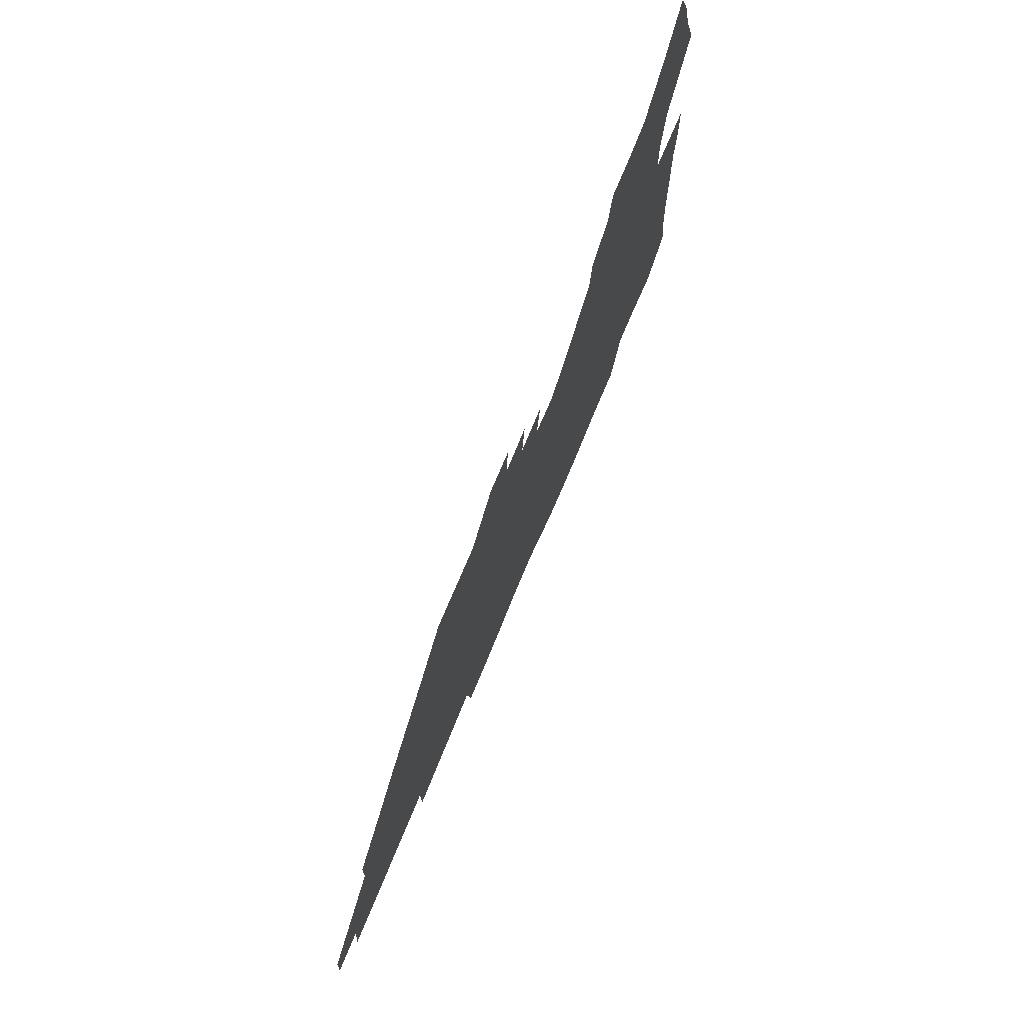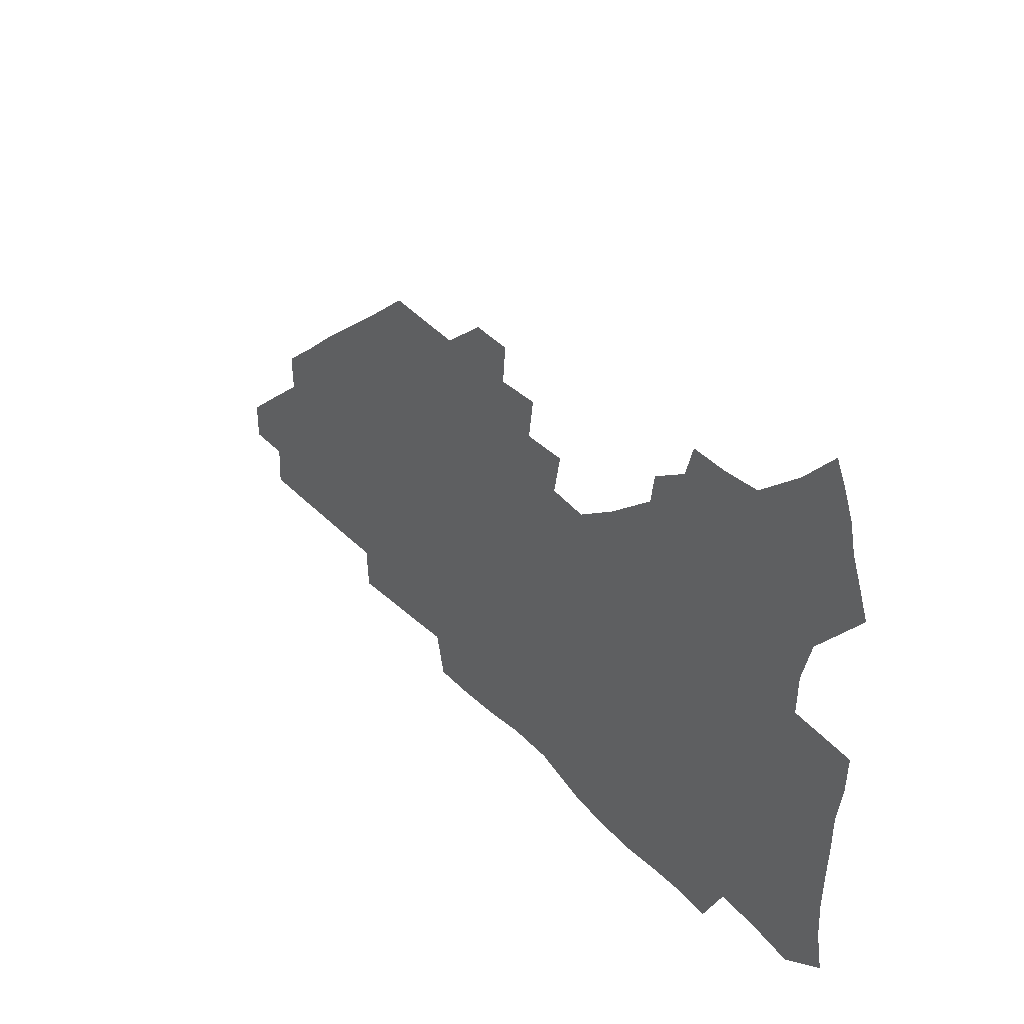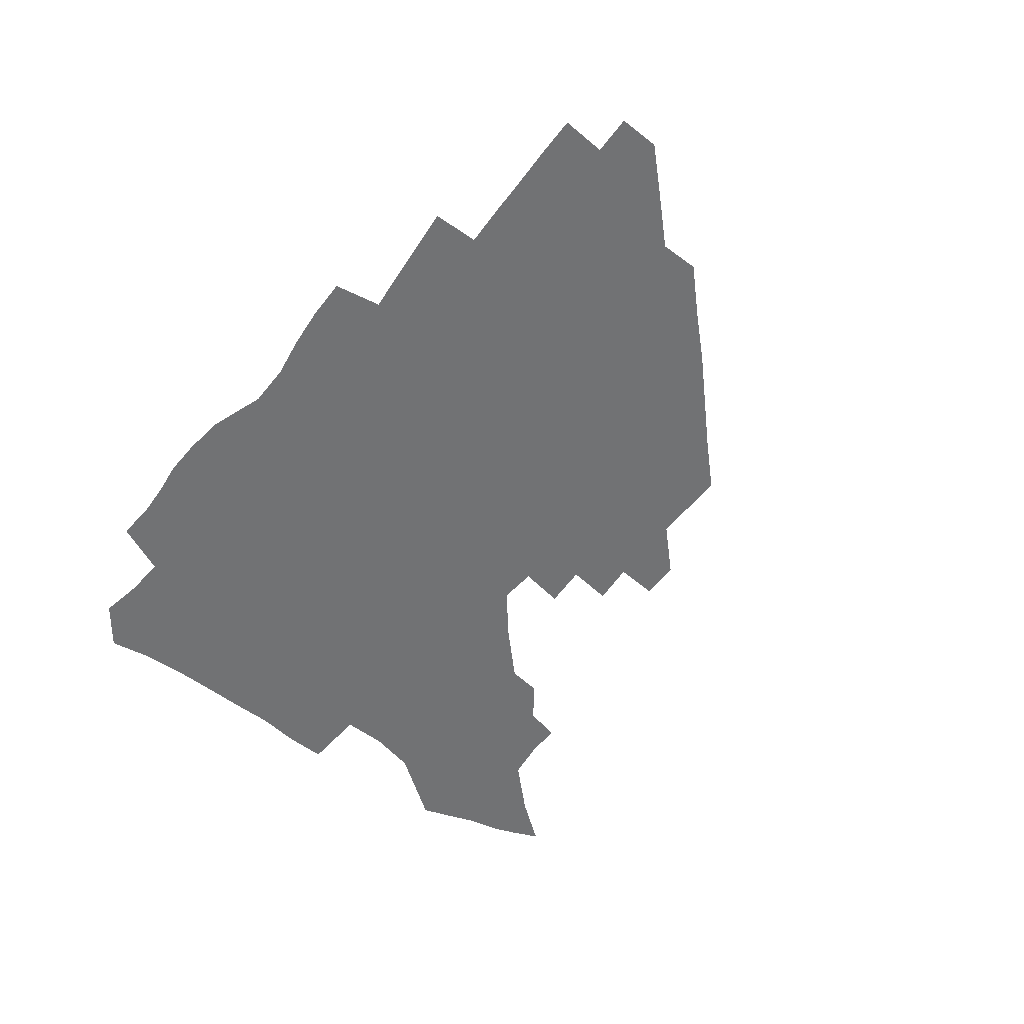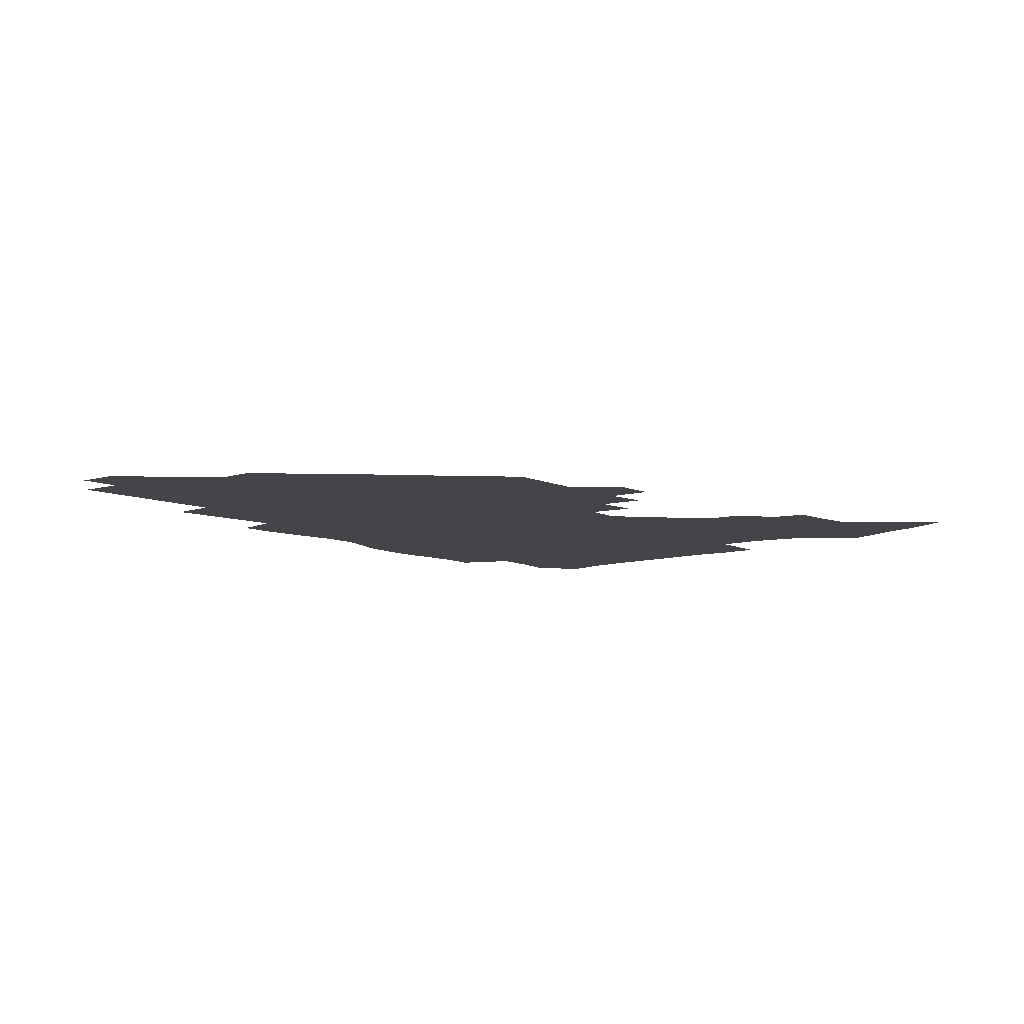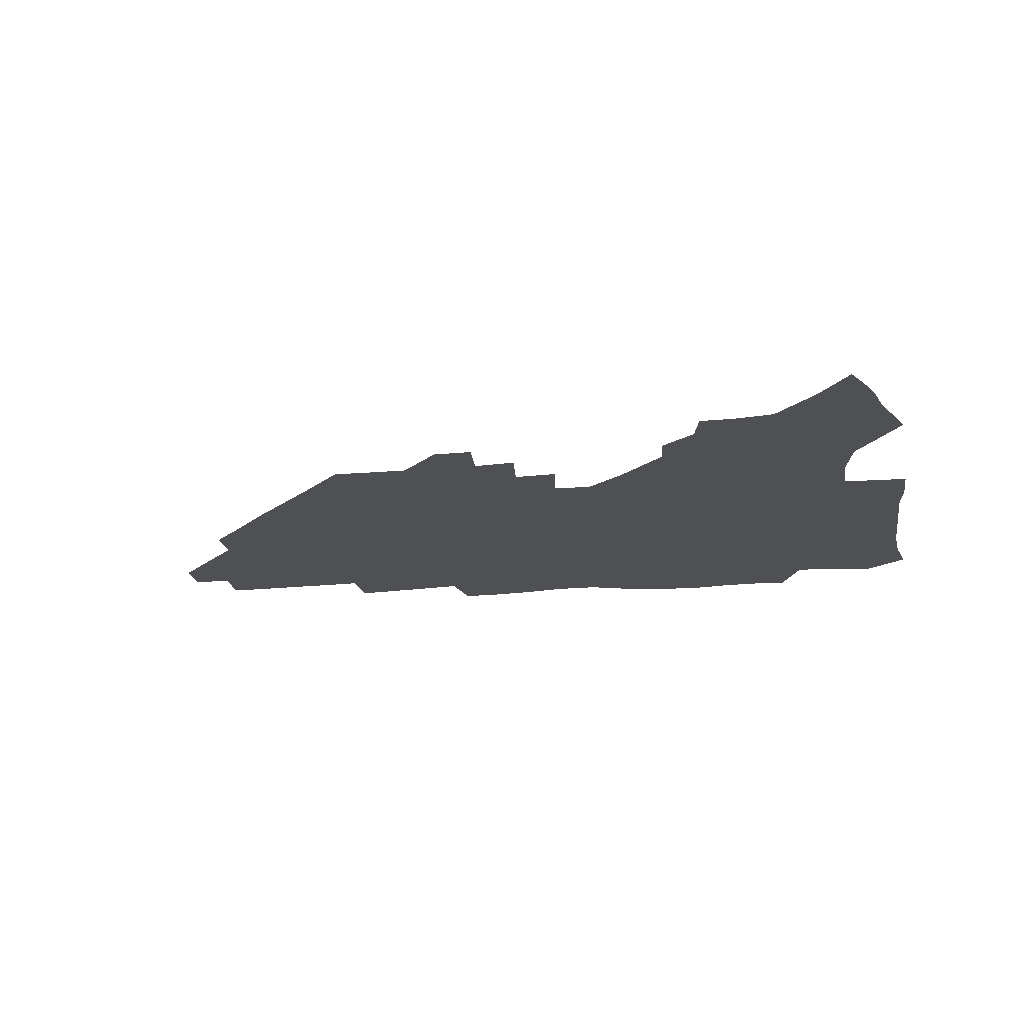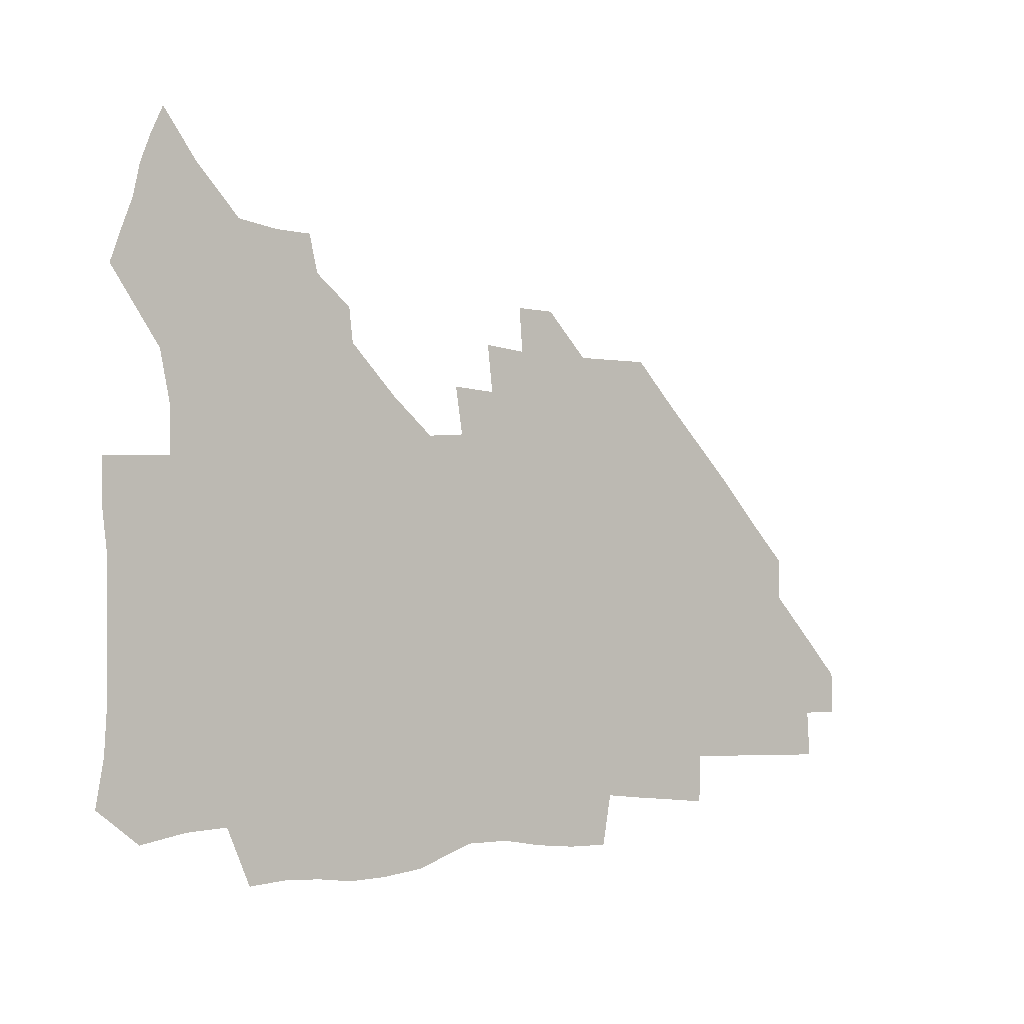
<metadata>
{"format":"obj","ext":"obj","renderer":"f3d","projection":"perspective","resolution":1024,"background":"white","views":[{"elev":72.2,"azim":112.5,"up":"+Y"},{"elev":43.6,"azim":-130.0,"up":"+Y"},{"elev":-55.4,"azim":52.2,"up":"+Z"},{"elev":-9.1,"azim":130.5,"up":"+Z"},{"elev":-19.0,"azim":-170.0,"up":"+Z"},{"elev":-2.7,"azim":-39.0,"up":"+Y"}]}
</metadata>
<code>
v 261.9 188.1 0
v 264.9 204.7 0
v 265.8 220.4 0
v 265.6 236.2 0
v 265.3 252.2 0
v 265.4 268.6 0
v 263.4 284.6 0
v 263.2 300.4 0
v 277.8 176.1 0
v 281.9 193.4 0
v 283.9 209.1 0
v 285.6 224.7 0
v 285.8 239.6 0
v 285.7 254.7 0
v 287.8 270.5 0
v 288.1 285.8 0
v 287.9 301.7 0
v 287.8 318.4 0
v 284 336.2 0
v 265.4 362.3 0
v 269.5 373.7 0
v 273.6 384.6 0
v 276.1 395.9 0
v 280 406.1 0
v 284.5 415.8 0
v 295 179.1 0
v 298.5 195.8 0
v 301.4 211.9 0
v 302.7 226.7 0
v 302.8 241.1 0
v 303.7 256 0
v 306.5 271.2 0
v 306.8 285.6 0
v 305.9 300.1 0
v 306.1 314.6 0
v 307.1 328.5 0
v 304.4 344.1 0
v 298.6 361 0
v 293.3 377.1 0
v 295.4 388.2 0
v 297.1 399.1 0
v 310.5 179.9 0
v 314 197.1 0
v 316 212.3 0
v 317.2 227 0
v 318.3 241.6 0
v 319.5 256.3 0
v 322.1 271.3 0
v 322.8 285.4 0
v 322.3 299.4 0
v 322.8 313.1 0
v 322.3 326.8 0
v 320.2 341.4 0
v 319.2 354.9 0
v 316.7 368.6 0
v 313.7 381.9 0
v 319.4 160 0
v 326.2 182 0
v 329 197.8 0
v 330.7 212.6 0
v 331.3 226.8 0
v 333.1 241.7 0
v 334.4 256.2 0
v 337.8 271.5 0
v 338.6 285.3 0
v 338.1 299.1 0
v 337.3 312.8 0
v 336.2 326.5 0
v 334.2 340.9 0
v 334.2 353.4 0
v 332.6 366.1 0
v 328.6 379.9 0
v 334 161 0
v 340.1 181.4 0
v 343.9 198.3 0
v 345.4 212.8 0
v 347.1 227.6 0
v 348 241.8 0
v 350.4 256.8 0
v 353.1 271.6 0
v 354.2 285.3 0
v 353.4 298.8 0
v 351.2 313.1 0
v 349.4 327.3 0
v 347.6 341.5 0
v 346.6 354.2 0
v 345.2 366.5 0
v 342 379.8 0
v 347.3 160.3 0
v 354.9 182 0
v 359 198.7 0
v 361.4 213.8 0
v 362.7 228.2 0
v 364.8 243.1 0
v 366.2 257.4 0
v 368 271.7 0
v 368.5 285.2 0
v 368.3 298.5 0
v 366.4 312.2 0
v 363.5 327.2 0
v 360 343.8 0
v 358.5 356.1 0
v 360 158.7 0
v 370.1 183 0
v 374.8 199.7 0
v 377.7 214.9 0
v 378.7 229.1 0
v 381.3 244.1 0
v 382.3 258.2 0
v 382.8 271.9 0
v 382.6 285.3 0
v 382 298.6 0
v 380.2 312.3 0
v 377.9 326.2 0
v 374 159.2 0
v 385.4 183.7 0
v 391.5 201.3 0
v 393.4 215.7 0
v 395 230.2 0
v 396.1 244.3 0
v 396.3 258.1 0
v 396.4 271.9 0
v 396.3 285.6 0
v 395.3 299.4 0
v 393.6 313.2 0
v 389.7 161 0
v 402.3 185.5 0
v 406.8 201.7 0
v 408.5 215.9 0
v 409.7 230.2 0
v 410 244 0
v 410.5 258.1 0
v 410.3 271.9 0
v 410.8 285.8 0
v 409.3 300.2 0
v 407.9 314.4 0
v 405.2 331.4 0
v 411.3 168.3 0
v 418.6 186.6 0
v 421.2 201.1 0
v 422.9 215.5 0
v 424.3 230 0
v 424.3 243.8 0
v 424.9 258.1 0
v 424.8 272.2 0
v 424.4 286.4 0
v 423.7 300.7 0
v 422.5 315.6 0
v 421.7 330.5 0
v 419.7 347.6 0
v 428.1 168.3 0
v 433.5 185.8 0
v 435.8 200.4 0
v 437.3 214.9 0
v 438.3 229.3 0
v 438.8 243.6 0
v 439.1 257.9 0
v 439 272.2 0
v 438.8 286.5 0
v 438.6 300.7 0
v 437.7 315.5 0
v 436.6 330.9 0
v 435.8 346.2 0
v 434.5 362.3 0
v 443.4 165.8 0
v 448.2 184.4 0
v 450.3 199.4 0
v 452.2 214.6 0
v 452.8 228.9 0
v 453.1 243.2 0
v 453.3 257.6 0
v 453.5 272.1 0
v 453.1 286.6 0
v 453 301 0
v 452.3 315.8 0
v 451.5 330.8 0
v 450.7 345.9 0
v 449.3 362.2 0
v 459.1 164.2 0
v 463.1 182.8 0
v 465.2 198.7 0
v 466.6 213.8 0
v 467.4 228.4 0
v 467.7 242.9 0
v 467.9 257.4 0
v 468.2 271.9 0
v 468 286.4 0
v 467.5 301.2 0
v 466.9 315.9 0
v 466.3 330.6 0
v 465.2 346.2 0
v 474.9 164 0
v 478.3 182.2 0
v 480.1 197.9 0
v 481.1 212.8 0
v 481.9 227.9 0
v 482.4 242.7 0
v 482.4 257.3 0
v 482.5 271.9 0
v 482.5 286.3 0
v 481.9 301.8 0
v 481.5 316.2 0
v 480.8 331 0
v 479.9 346.4 0
v 493.6 180.6 0
v 495 197.4 0
v 495.8 212.2 0
v 496.6 227.7 0
v 497.2 242.6 0
v 497.1 257.2 0
v 497.1 271.8 0
v 496.9 286.4 0
v 496.3 301.8 0
v 496 316.3 0
v 495.4 331 0
v 494.5 346.7 0
v 509.1 179.1 0
v 509.9 196.4 0
v 510.7 212.1 0
v 511.2 227.4 0
v 511.5 242.4 0
v 511.6 257 0
v 511.7 271.6 0
v 511.4 286.4 0
v 510.9 301.5 0
v 510.5 316.3 0
v 509.8 331 0
v 524.5 177.6 0
v 525 195.3 0
v 525.6 211.3 0
v 525.8 227.1 0
v 526 242.1 0
v 526 256.9 0
v 526 271.6 0
v 525.8 286.4 0
v 525.4 301.3 0
v 524.9 316.4 0
v 540.4 194.6 0
v 540.4 211.2 0
v 540.4 227 0
v 540.5 241.9 0
v 540.6 256.7 0
v 540.2 271.6 0
v 540.1 286.4 0
v 539.9 301.8 0
v 555.7 194.3 0
v 555.2 211.2 0
v 555 226.7 0
v 555.2 241.7 0
v 554.9 256.8 0
v 554.7 271.7 0
v 554.4 286.5 0
v 571.1 193.7 0
v 570.3 210.5 0
v 569.8 226.4 0
v 569.7 241.6 0
v 569.2 256.8 0
v 569.2 271.7 0
v 586.2 193.5 0
v 585.1 210.4 0
v 584.8 225.9 0
v 584 241.7 0
v 600 210.1 0
v 599.5 225.6 0
f 9 10 1
f 1 10 2
f 10 11 2
f 2 11 3
f 11 12 3
f 3 12 4
f 12 13 4
f 4 13 5
f 13 14 5
f 5 14 6
f 14 15 6
f 6 15 7
f 15 16 7
f 7 16 8
f 16 17 8
f 9 26 10
f 26 27 10
f 10 27 11
f 27 28 11
f 11 28 12
f 28 29 12
f 12 29 13
f 29 30 13
f 13 30 14
f 30 31 14
f 14 31 15
f 31 32 15
f 15 32 16
f 32 33 16
f 16 33 17
f 33 34 17
f 17 34 18
f 34 35 18
f 18 35 19
f 35 36 19
f 19 36 20
f 36 37 20
f 20 37 21
f 37 38 21
f 21 38 22
f 38 39 22
f 22 39 23
f 39 40 23
f 23 40 24
f 40 41 24
f 24 41 25
f 26 42 27
f 42 43 27
f 27 43 28
f 43 44 28
f 28 44 29
f 44 45 29
f 29 45 30
f 45 46 30
f 30 46 31
f 46 47 31
f 31 47 32
f 47 48 32
f 32 48 33
f 48 49 33
f 33 49 34
f 49 50 34
f 34 50 35
f 50 51 35
f 35 51 36
f 51 52 36
f 36 52 37
f 52 53 37
f 37 53 38
f 53 54 38
f 38 54 39
f 54 55 39
f 39 55 40
f 55 56 40
f 40 56 41
f 57 58 42
f 42 58 43
f 58 59 43
f 43 59 44
f 59 60 44
f 44 60 45
f 60 61 45
f 45 61 46
f 61 62 46
f 46 62 47
f 62 63 47
f 47 63 48
f 63 64 48
f 48 64 49
f 64 65 49
f 49 65 50
f 65 66 50
f 50 66 51
f 66 67 51
f 51 67 52
f 67 68 52
f 52 68 53
f 68 69 53
f 53 69 54
f 69 70 54
f 54 70 55
f 70 71 55
f 55 71 56
f 71 72 56
f 57 73 58
f 73 74 58
f 58 74 59
f 74 75 59
f 59 75 60
f 75 76 60
f 60 76 61
f 76 77 61
f 61 77 62
f 77 78 62
f 62 78 63
f 78 79 63
f 63 79 64
f 79 80 64
f 64 80 65
f 80 81 65
f 65 81 66
f 81 82 66
f 66 82 67
f 82 83 67
f 67 83 68
f 83 84 68
f 68 84 69
f 84 85 69
f 69 85 70
f 85 86 70
f 70 86 71
f 86 87 71
f 71 87 72
f 87 88 72
f 73 89 74
f 89 90 74
f 74 90 75
f 90 91 75
f 75 91 76
f 91 92 76
f 76 92 77
f 92 93 77
f 77 93 78
f 93 94 78
f 78 94 79
f 94 95 79
f 79 95 80
f 95 96 80
f 80 96 81
f 96 97 81
f 81 97 82
f 97 98 82
f 82 98 83
f 98 99 83
f 83 99 84
f 99 100 84
f 84 100 85
f 100 101 85
f 85 101 86
f 101 102 86
f 86 102 87
f 89 103 90
f 103 104 90
f 90 104 91
f 104 105 91
f 91 105 92
f 105 106 92
f 92 106 93
f 106 107 93
f 93 107 94
f 107 108 94
f 94 108 95
f 108 109 95
f 95 109 96
f 109 110 96
f 96 110 97
f 110 111 97
f 97 111 98
f 111 112 98
f 98 112 99
f 112 113 99
f 99 113 100
f 113 114 100
f 100 114 101
f 103 115 104
f 115 116 104
f 104 116 105
f 116 117 105
f 105 117 106
f 117 118 106
f 106 118 107
f 118 119 107
f 107 119 108
f 119 120 108
f 108 120 109
f 120 121 109
f 109 121 110
f 121 122 110
f 110 122 111
f 122 123 111
f 111 123 112
f 123 124 112
f 112 124 113
f 124 125 113
f 113 125 114
f 115 126 116
f 126 127 116
f 116 127 117
f 127 128 117
f 117 128 118
f 128 129 118
f 118 129 119
f 129 130 119
f 119 130 120
f 130 131 120
f 120 131 121
f 131 132 121
f 121 132 122
f 132 133 122
f 122 133 123
f 133 134 123
f 123 134 124
f 134 135 124
f 124 135 125
f 135 136 125
f 126 138 127
f 138 139 127
f 127 139 128
f 139 140 128
f 128 140 129
f 140 141 129
f 129 141 130
f 141 142 130
f 130 142 131
f 142 143 131
f 131 143 132
f 143 144 132
f 132 144 133
f 144 145 133
f 133 145 134
f 145 146 134
f 134 146 135
f 146 147 135
f 135 147 136
f 147 148 136
f 136 148 137
f 148 149 137
f 138 151 139
f 151 152 139
f 139 152 140
f 152 153 140
f 140 153 141
f 153 154 141
f 141 154 142
f 154 155 142
f 142 155 143
f 155 156 143
f 143 156 144
f 156 157 144
f 144 157 145
f 157 158 145
f 145 158 146
f 158 159 146
f 146 159 147
f 159 160 147
f 147 160 148
f 160 161 148
f 148 161 149
f 161 162 149
f 149 162 150
f 162 163 150
f 151 165 152
f 165 166 152
f 152 166 153
f 166 167 153
f 153 167 154
f 167 168 154
f 154 168 155
f 168 169 155
f 155 169 156
f 169 170 156
f 156 170 157
f 170 171 157
f 157 171 158
f 171 172 158
f 158 172 159
f 172 173 159
f 159 173 160
f 173 174 160
f 160 174 161
f 174 175 161
f 161 175 162
f 175 176 162
f 162 176 163
f 176 177 163
f 163 177 164
f 177 178 164
f 165 179 166
f 179 180 166
f 166 180 167
f 180 181 167
f 167 181 168
f 181 182 168
f 168 182 169
f 182 183 169
f 169 183 170
f 183 184 170
f 170 184 171
f 184 185 171
f 171 185 172
f 185 186 172
f 172 186 173
f 186 187 173
f 173 187 174
f 187 188 174
f 174 188 175
f 188 189 175
f 175 189 176
f 189 190 176
f 176 190 177
f 190 191 177
f 177 191 178
f 179 192 180
f 192 193 180
f 180 193 181
f 193 194 181
f 181 194 182
f 194 195 182
f 182 195 183
f 195 196 183
f 183 196 184
f 196 197 184
f 184 197 185
f 197 198 185
f 185 198 186
f 198 199 186
f 186 199 187
f 199 200 187
f 187 200 188
f 200 201 188
f 188 201 189
f 201 202 189
f 189 202 190
f 202 203 190
f 190 203 191
f 203 204 191
f 193 205 194
f 205 206 194
f 194 206 195
f 206 207 195
f 195 207 196
f 207 208 196
f 196 208 197
f 208 209 197
f 197 209 198
f 209 210 198
f 198 210 199
f 210 211 199
f 199 211 200
f 211 212 200
f 200 212 201
f 212 213 201
f 201 213 202
f 213 214 202
f 202 214 203
f 214 215 203
f 203 215 204
f 215 216 204
f 205 217 206
f 217 218 206
f 206 218 207
f 218 219 207
f 207 219 208
f 219 220 208
f 208 220 209
f 220 221 209
f 209 221 210
f 221 222 210
f 210 222 211
f 222 223 211
f 211 223 212
f 223 224 212
f 212 224 213
f 224 225 213
f 213 225 214
f 225 226 214
f 214 226 215
f 226 227 215
f 215 227 216
f 217 228 218
f 228 229 218
f 218 229 219
f 229 230 219
f 219 230 220
f 230 231 220
f 220 231 221
f 231 232 221
f 221 232 222
f 232 233 222
f 222 233 223
f 233 234 223
f 223 234 224
f 234 235 224
f 224 235 225
f 235 236 225
f 225 236 226
f 236 237 226
f 226 237 227
f 229 238 230
f 238 239 230
f 230 239 231
f 239 240 231
f 231 240 232
f 240 241 232
f 232 241 233
f 241 242 233
f 233 242 234
f 242 243 234
f 234 243 235
f 243 244 235
f 235 244 236
f 244 245 236
f 236 245 237
f 238 246 239
f 246 247 239
f 239 247 240
f 247 248 240
f 240 248 241
f 248 249 241
f 241 249 242
f 249 250 242
f 242 250 243
f 250 251 243
f 243 251 244
f 251 252 244
f 244 252 245
f 246 253 247
f 253 254 247
f 247 254 248
f 254 255 248
f 248 255 249
f 255 256 249
f 249 256 250
f 256 257 250
f 250 257 251
f 257 258 251
f 251 258 252
f 253 259 254
f 259 260 254
f 254 260 255
f 260 261 255
f 255 261 256
f 261 262 256
f 256 262 257
f 260 263 261
f 263 264 261
f 261 264 262

</code>
